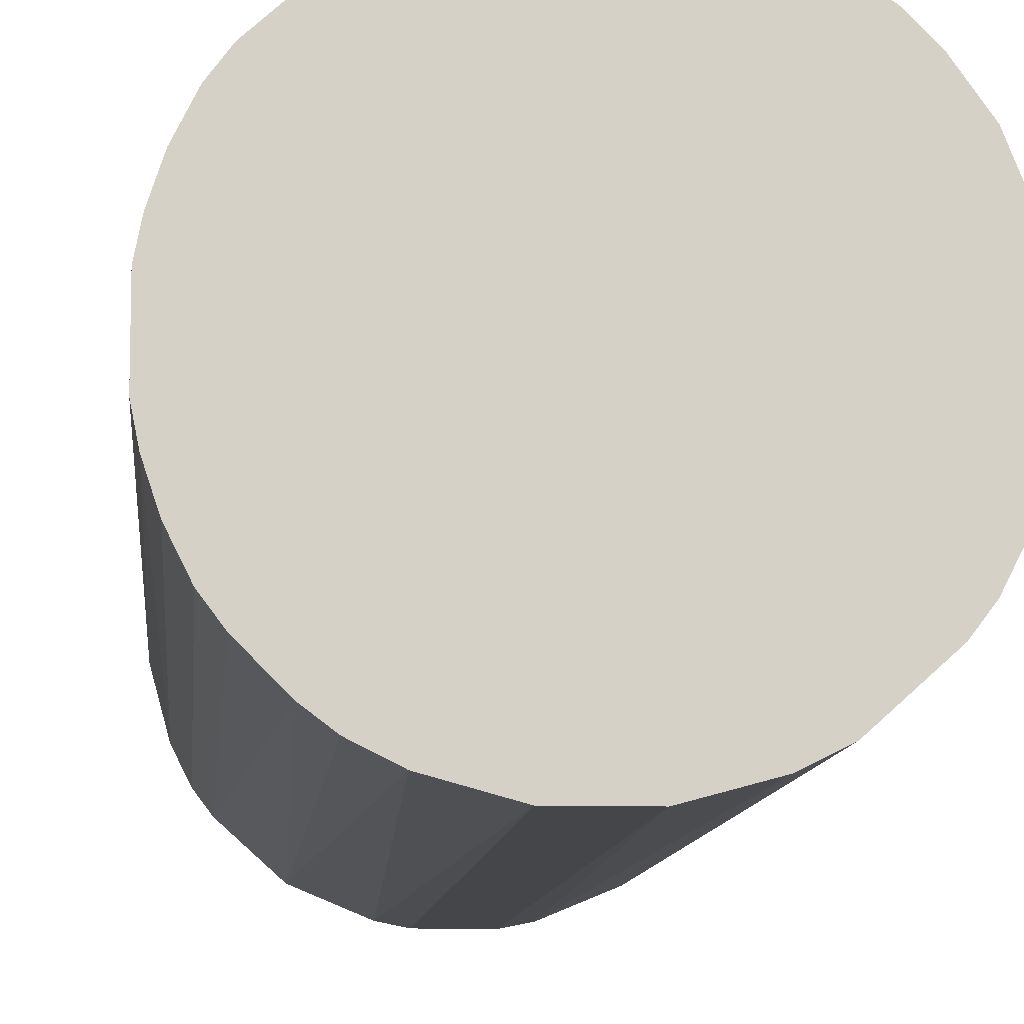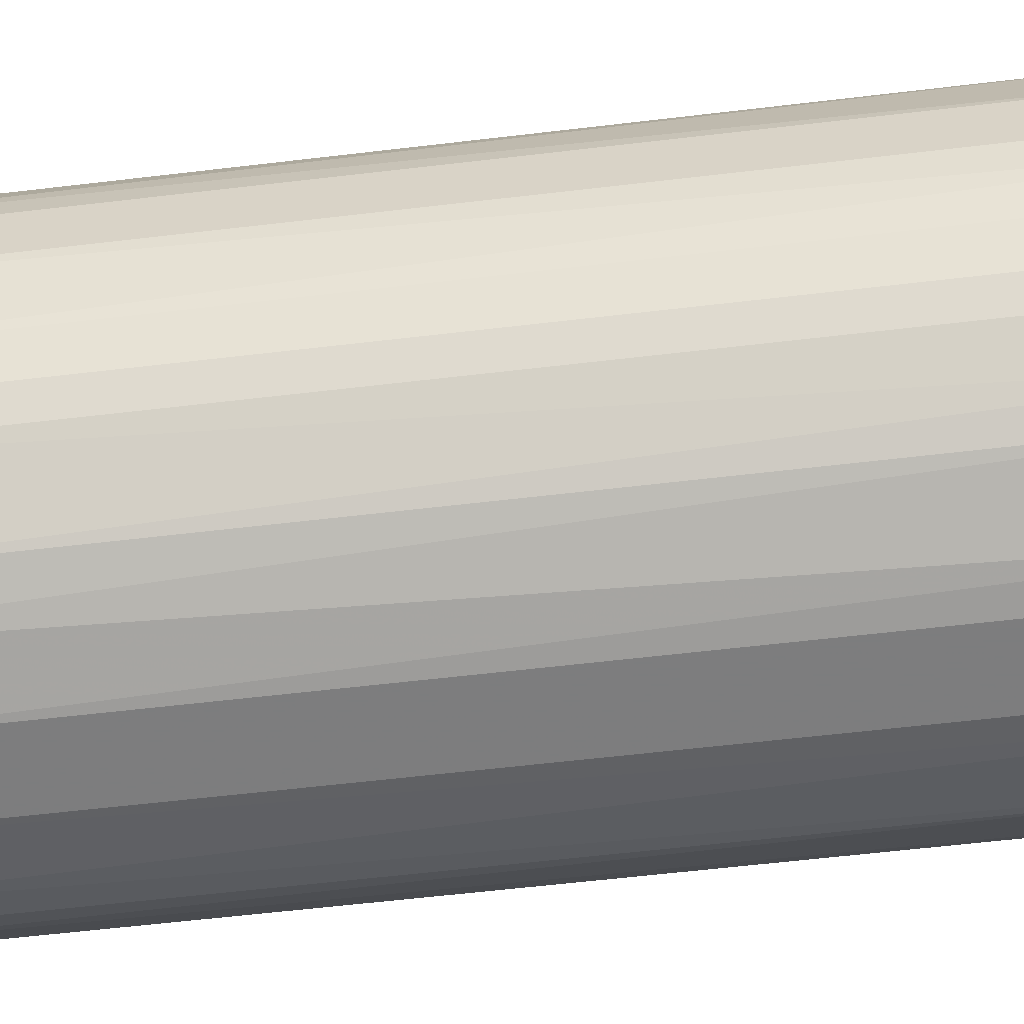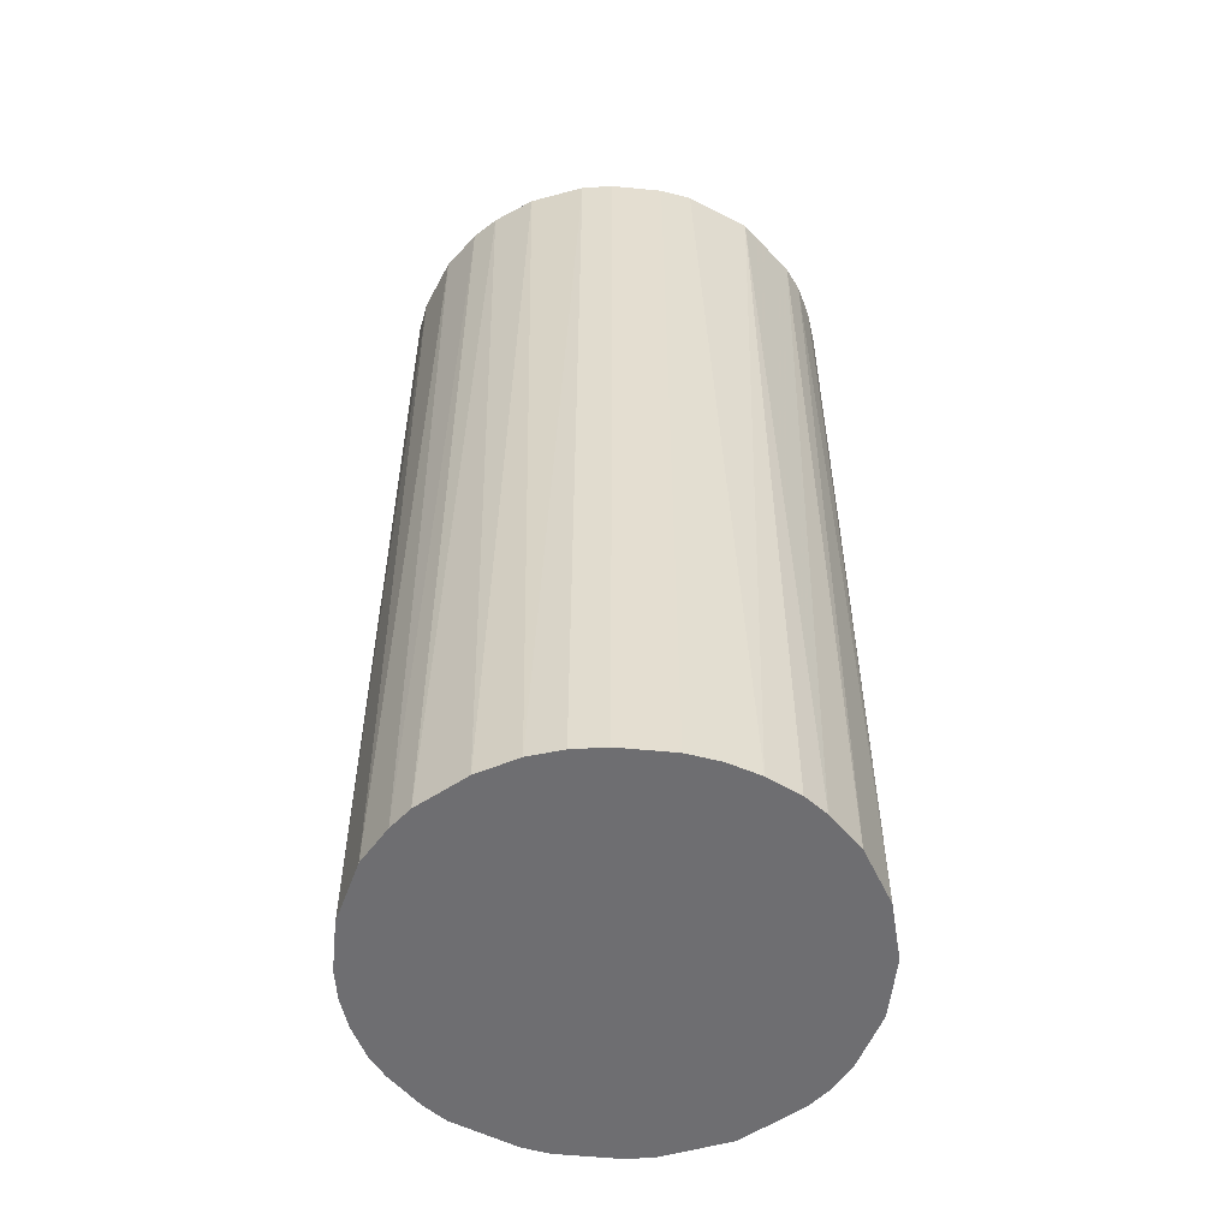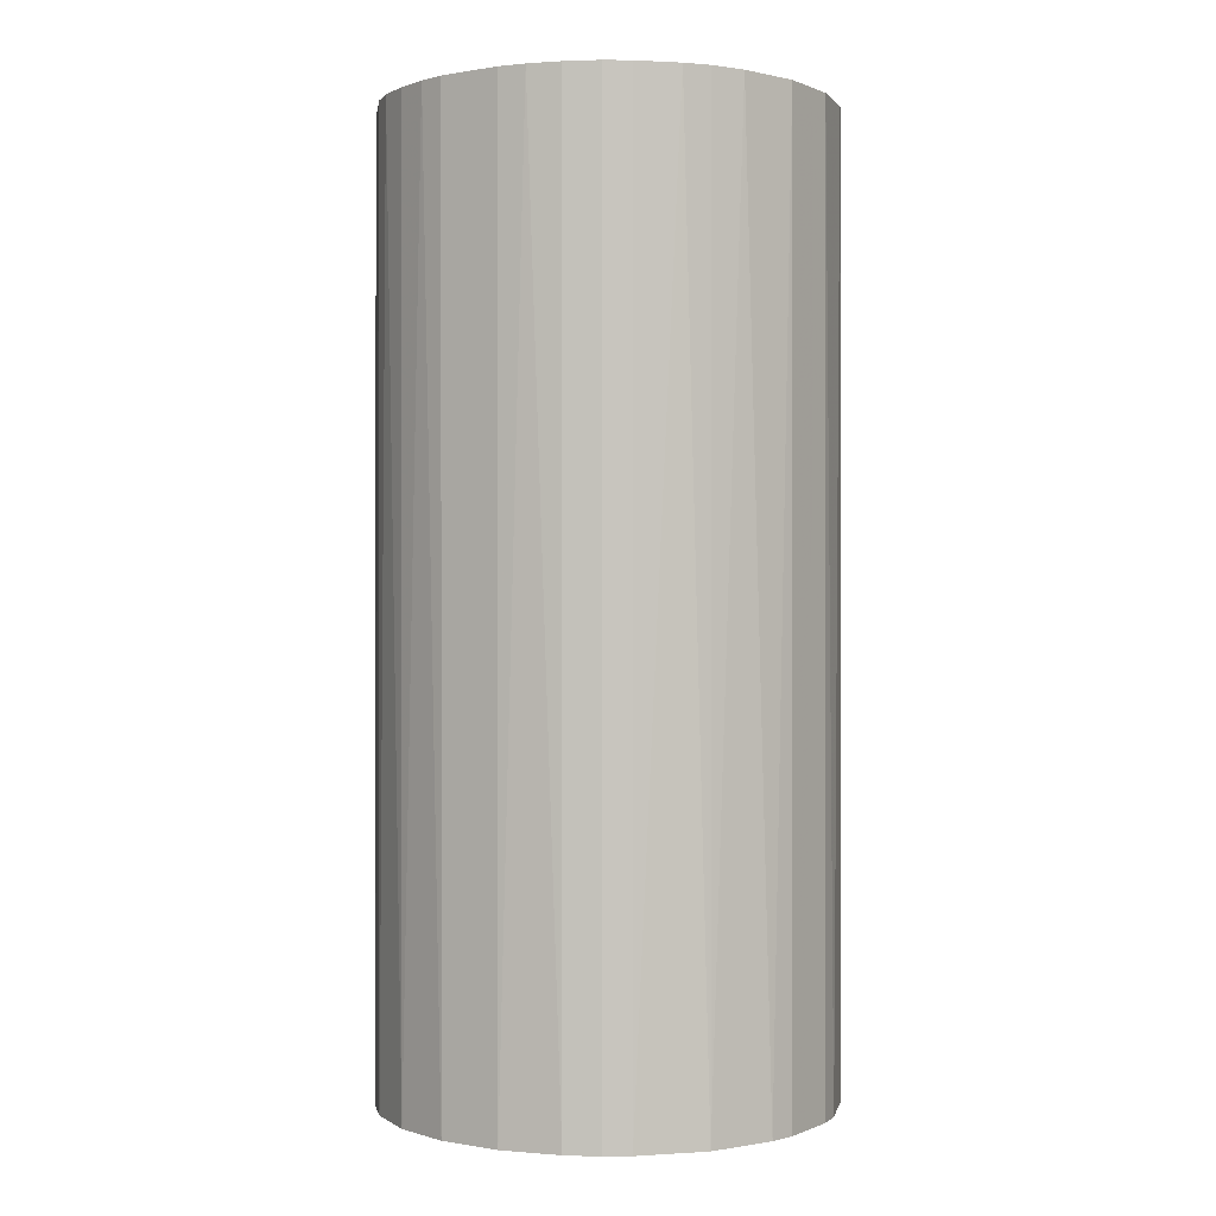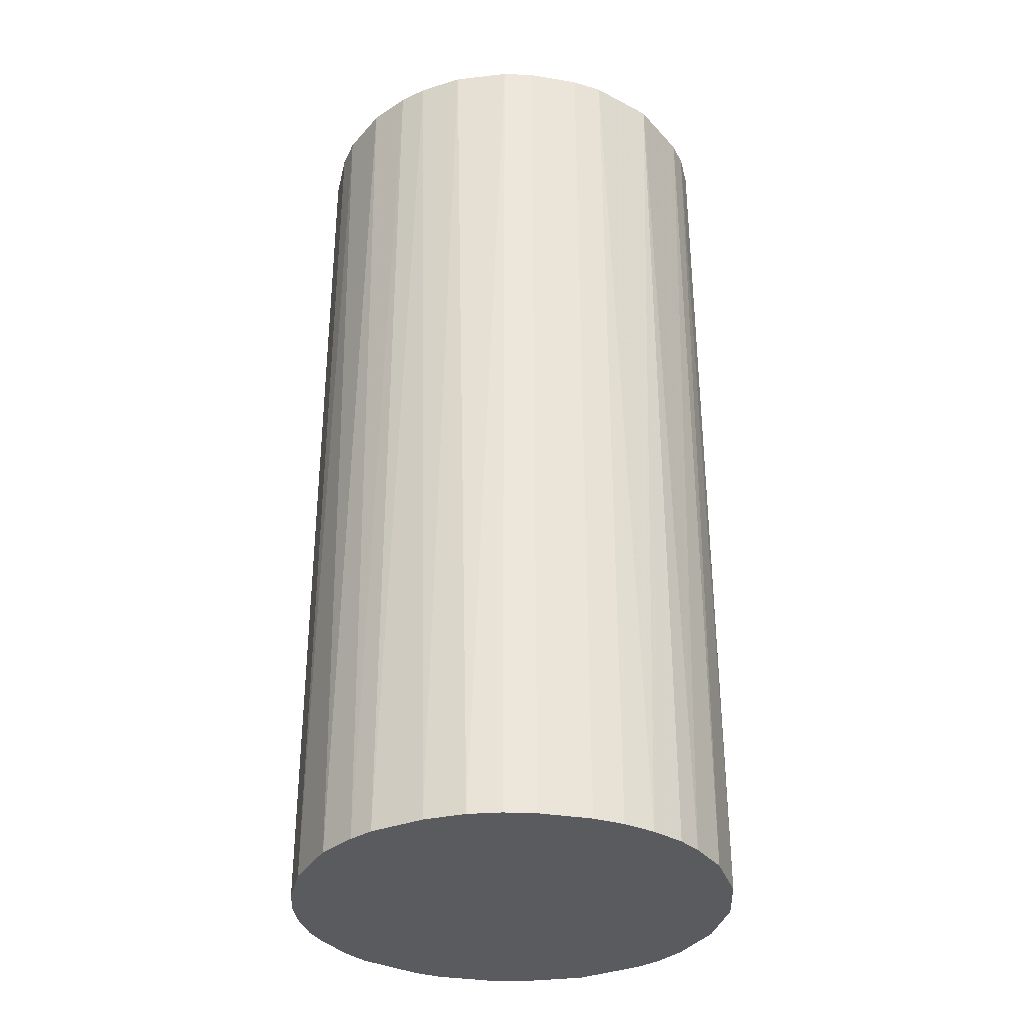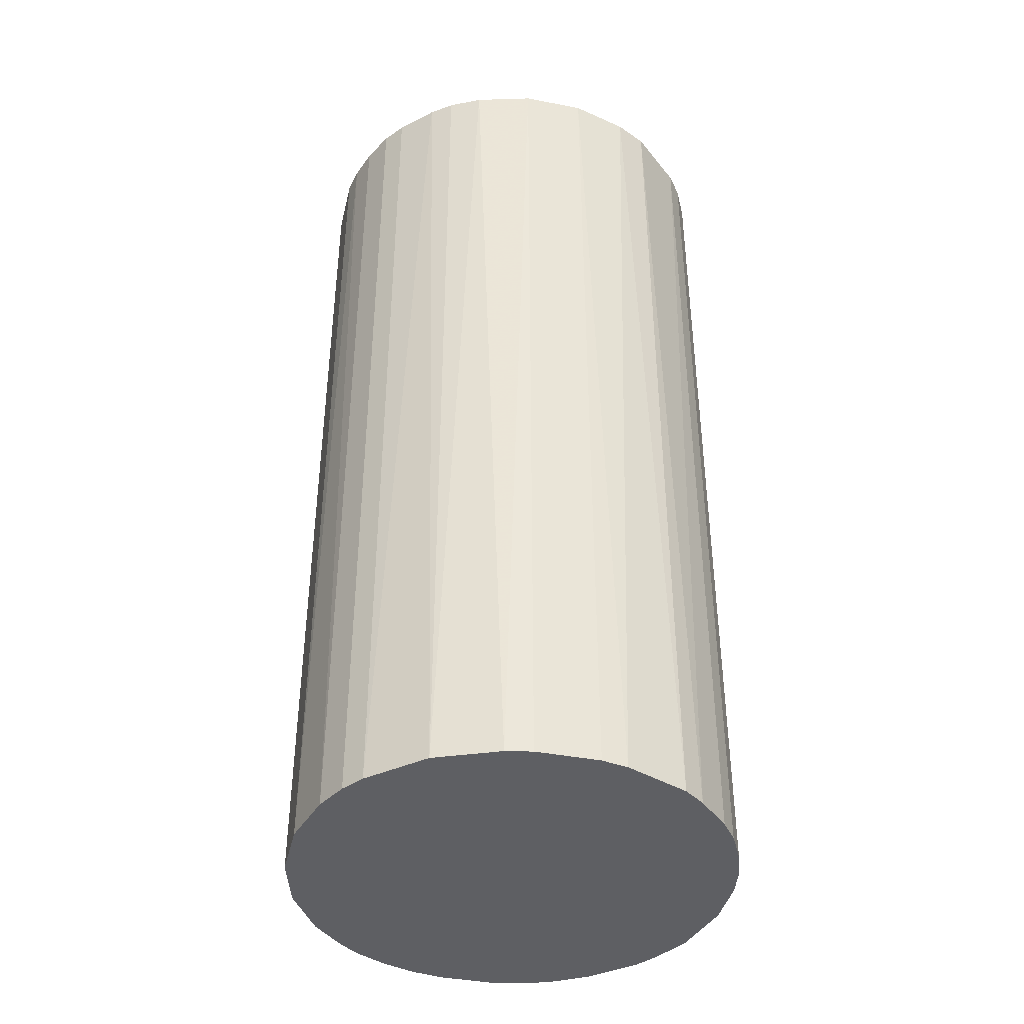
<metadata>
{"format":"obj","ext":"obj","renderer":"f3d","projection":"perspective","resolution":1024,"background":"white","views":[{"elev":-9.9,"azim":-5.0,"up":"+Y"},{"elev":-59.0,"azim":97.0,"up":"+Y"},{"elev":-54.4,"azim":174.1,"up":"+Z"},{"elev":0.1,"azim":-56.2,"up":"+Z"},{"elev":-33.4,"azim":167.2,"up":"+Z"},{"elev":-40.8,"azim":-13.2,"up":"+Z"}]}
</metadata>
<code>
o convex_0
v 0.005228 0.01944 0.04287
v -0.00282 -0.01988 -0.04287
v -0.005188 -0.0194 -0.04287
v -0.00282 -0.01988 0.04287
v -0.0194 0.005228 0.04287
v -0.01087 0.01707 -0.04287
v 0.01992 0.002388 -0.04287
v 0.0185 -0.008028 0.04287
v -0.01845 -0.008031 -0.04287
v 0.01281 -0.01561 -0.04287
v 0.008071 0.01849 -0.04287
v 0.01755 0.009965 0.04287
v -0.01561 -0.01277 0.04287
v -0.01087 0.01707 0.04287
v -0.01845 0.008071 -0.04287
v 0.008071 -0.01845 0.04287
v -0.002348 0.01992 -0.04287
v 0.01518 0.01328 -0.04287
v 0.0185 -0.008028 -0.04287
v -0.01988 -0.00282 0.04287
v -0.01087 -0.01703 -0.04287
v 0.01992 -0.002348 0.04287
v 0.01328 0.01518 0.04287
v 0.005228 -0.0194 -0.04287
v -0.01988 0.00286 -0.04287
v -0.01561 0.01281 0.04287
v -0.005188 0.01944 0.04287
v 0.01565 -0.01277 0.04287
v -0.01087 -0.01703 0.04287
v 0.01944 0.005228 0.04287
v 0.0185 0.008071 -0.04287
v 0.00286 -0.01987 0.04287
v -0.01561 0.01281 -0.04287
v -0.01561 -0.01277 -0.04287
v -0.01845 -0.008031 0.04287
v -0.01988 -0.00282 -0.04287
v 0.01944 -0.005188 -0.04287
v 0.002388 0.01992 -0.04287
v -0.002348 0.01992 0.04287
v 0.01707 -0.01087 -0.04287
v 0.01091 -0.01703 0.04287
v -0.008031 0.01849 -0.04287
v 0.01091 -0.01703 -0.04287
v -0.01703 0.01091 0.04287
v 0.009964 0.01755 0.04287
v 0.01139 0.0166 -0.04287
v -0.008031 -0.01845 0.04287
v -0.01703 -0.01087 0.04287
v -0.01988 0.00286 0.04287
v 0.00286 -0.01987 -0.04287
v -0.01277 -0.01561 0.04287
v -0.01277 0.01565 -0.04287
v 0.01992 -0.002348 -0.04287
v 0.01992 0.002388 0.04287
v 0.002388 0.01992 0.04287
v 0.01518 0.01328 0.04287
v -0.0194 -0.005188 0.04287
v -0.01845 0.008071 0.04287
v 0.01565 -0.01277 -0.04287
v 0.0166 0.01139 -0.04287
v -0.01703 -0.01087 -0.04287
v -0.005188 0.01944 -0.04287
v 0.005228 0.01944 -0.04287
v 0.01707 -0.01087 0.04287
f 28 40 64
f 3 2 4
f 4 1 5
f 2 3 6
f 2 6 7
f 1 4 8
f 6 3 9
f 2 7 10
f 7 6 11
f 1 8 12
f 4 5 13
f 5 1 14
f 6 9 15
f 8 4 16
f 11 6 17
f 7 11 18
f 10 7 19
f 13 5 20
f 9 3 21
f 12 8 22
f 1 12 23
f 2 10 24
f 5 15 25
f 15 9 25
f 5 14 26
f 14 1 27
f 8 16 28
f 4 13 29
f 12 22 30
f 7 18 31
f 30 7 31
f 12 30 31
f 4 2 32
f 16 4 32
f 24 16 32
f 6 15 33
f 9 21 34
f 13 20 35
f 25 9 36
f 20 25 36
f 19 7 37
f 8 19 37
f 22 8 37
f 11 17 38
f 38 17 39
f 27 1 39
f 17 27 39
f 19 8 40
f 10 19 40
f 28 16 41
f 10 28 41
f 6 14 42
f 17 6 42
f 14 27 42
f 24 10 43
f 16 24 43
f 10 41 43
f 41 16 43
f 5 26 44
f 33 15 44
f 26 33 44
f 11 1 45
f 1 23 45
f 45 23 46
f 18 11 46
f 23 18 46
f 11 45 46
f 3 4 47
f 21 3 47
f 4 29 47
f 29 21 47
f 34 13 48
f 35 9 48
f 13 35 48
f 20 5 49
f 5 25 49
f 25 20 49
f 2 24 50
f 32 2 50
f 24 32 50
f 29 13 51
f 21 29 51
f 13 34 51
f 34 21 51
f 14 6 52
f 26 14 52
f 6 33 52
f 33 26 52
f 7 22 53
f 37 7 53
f 22 37 53
f 22 7 54
f 7 30 54
f 30 22 54
f 1 38 55
f 38 39 55
f 39 1 55
f 23 12 56
f 18 23 56
f 9 35 57
f 35 20 57
f 36 9 57
f 20 36 57
f 15 5 58
f 5 44 58
f 44 15 58
f 28 10 59
f 10 40 59
f 40 28 59
f 31 18 60
f 12 31 60
f 56 12 60
f 18 56 60
f 9 34 61
f 48 9 61
f 34 48 61
f 27 17 62
f 17 42 62
f 42 27 62
f 1 11 63
f 38 1 63
f 11 38 63
f 8 28 64
f 40 8 64

</code>
